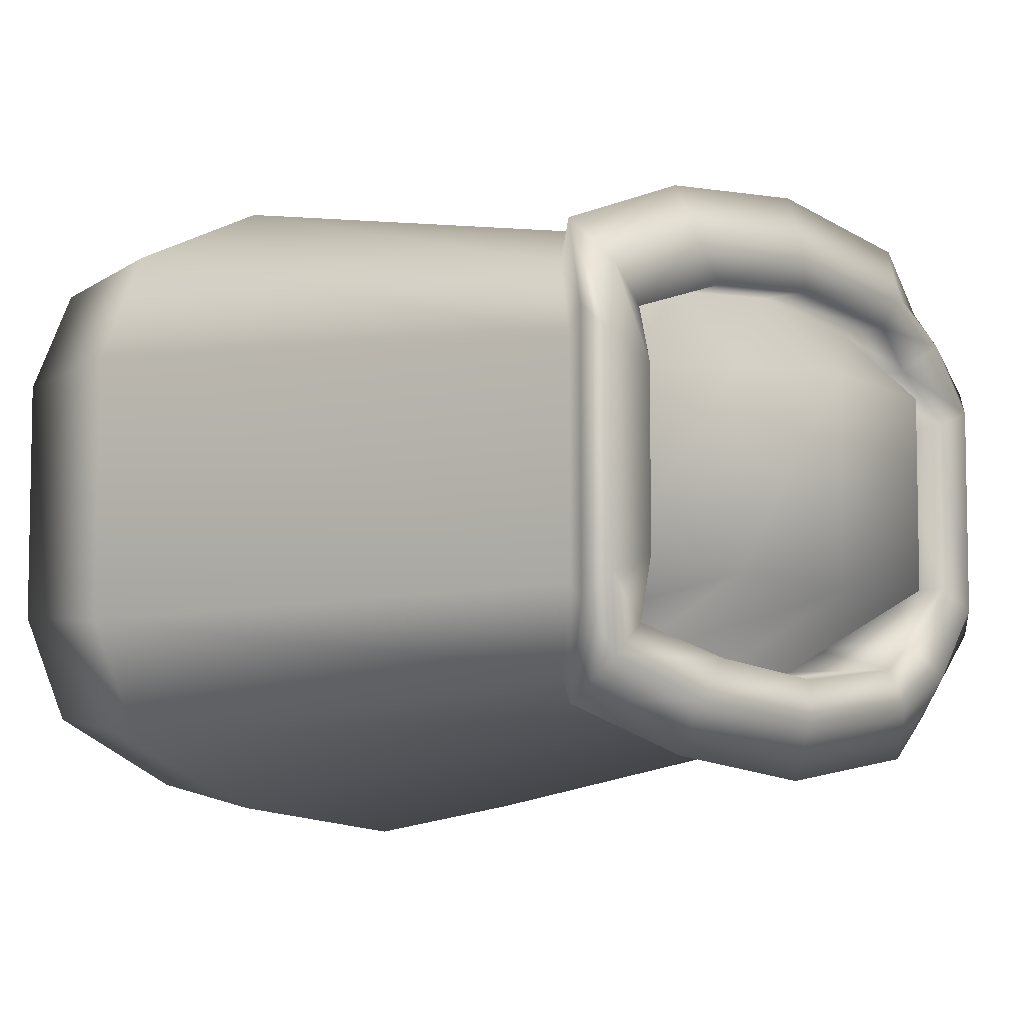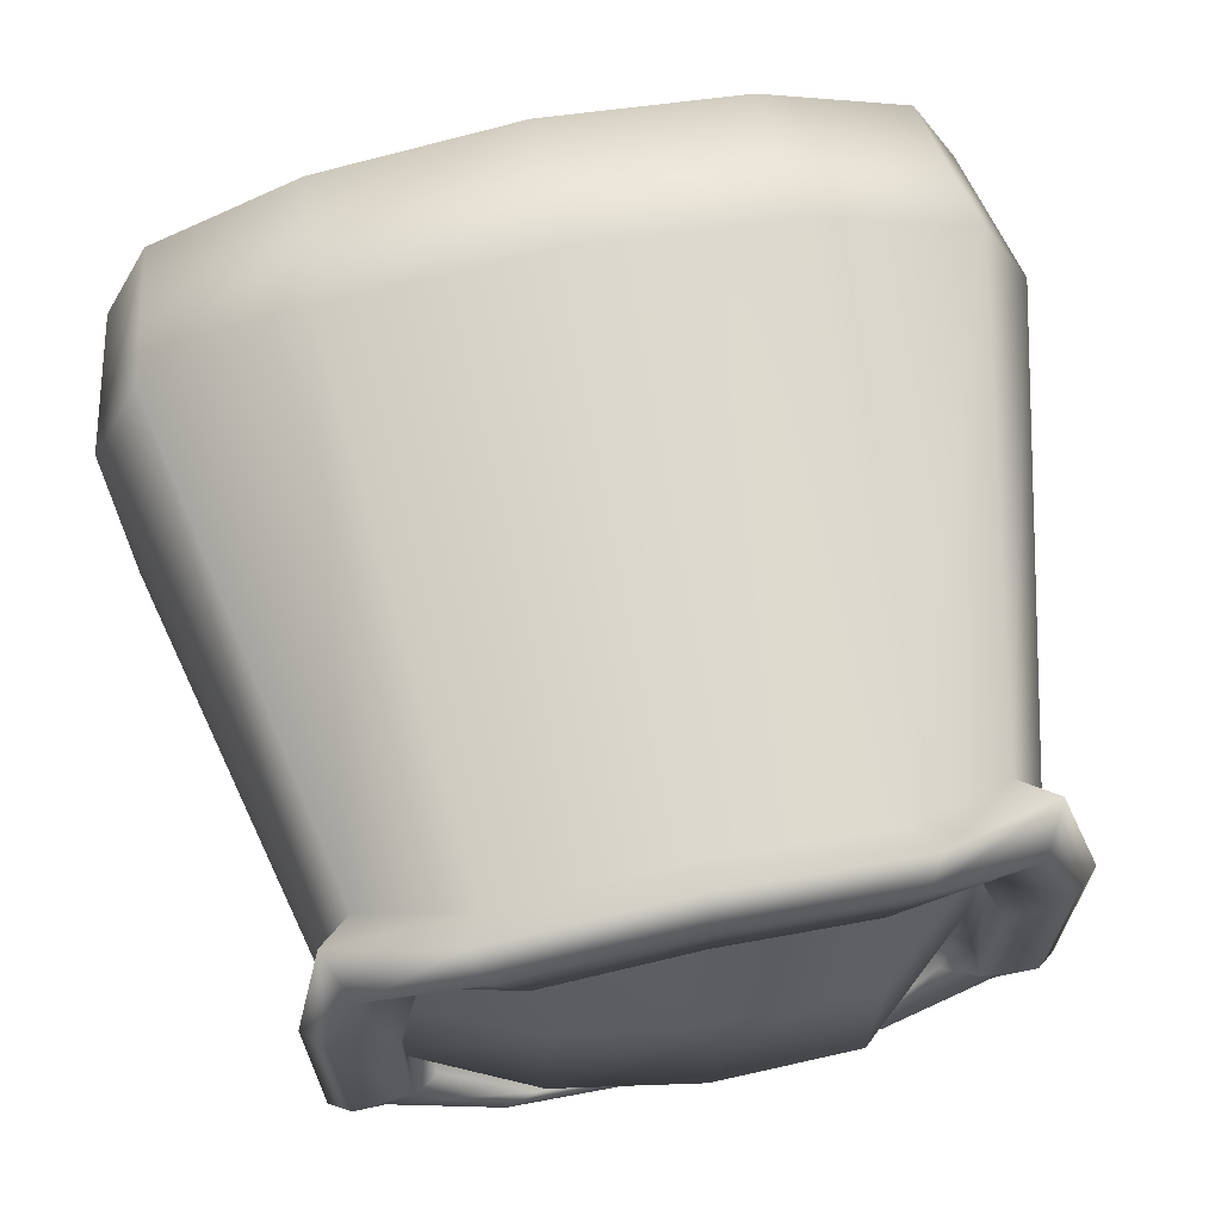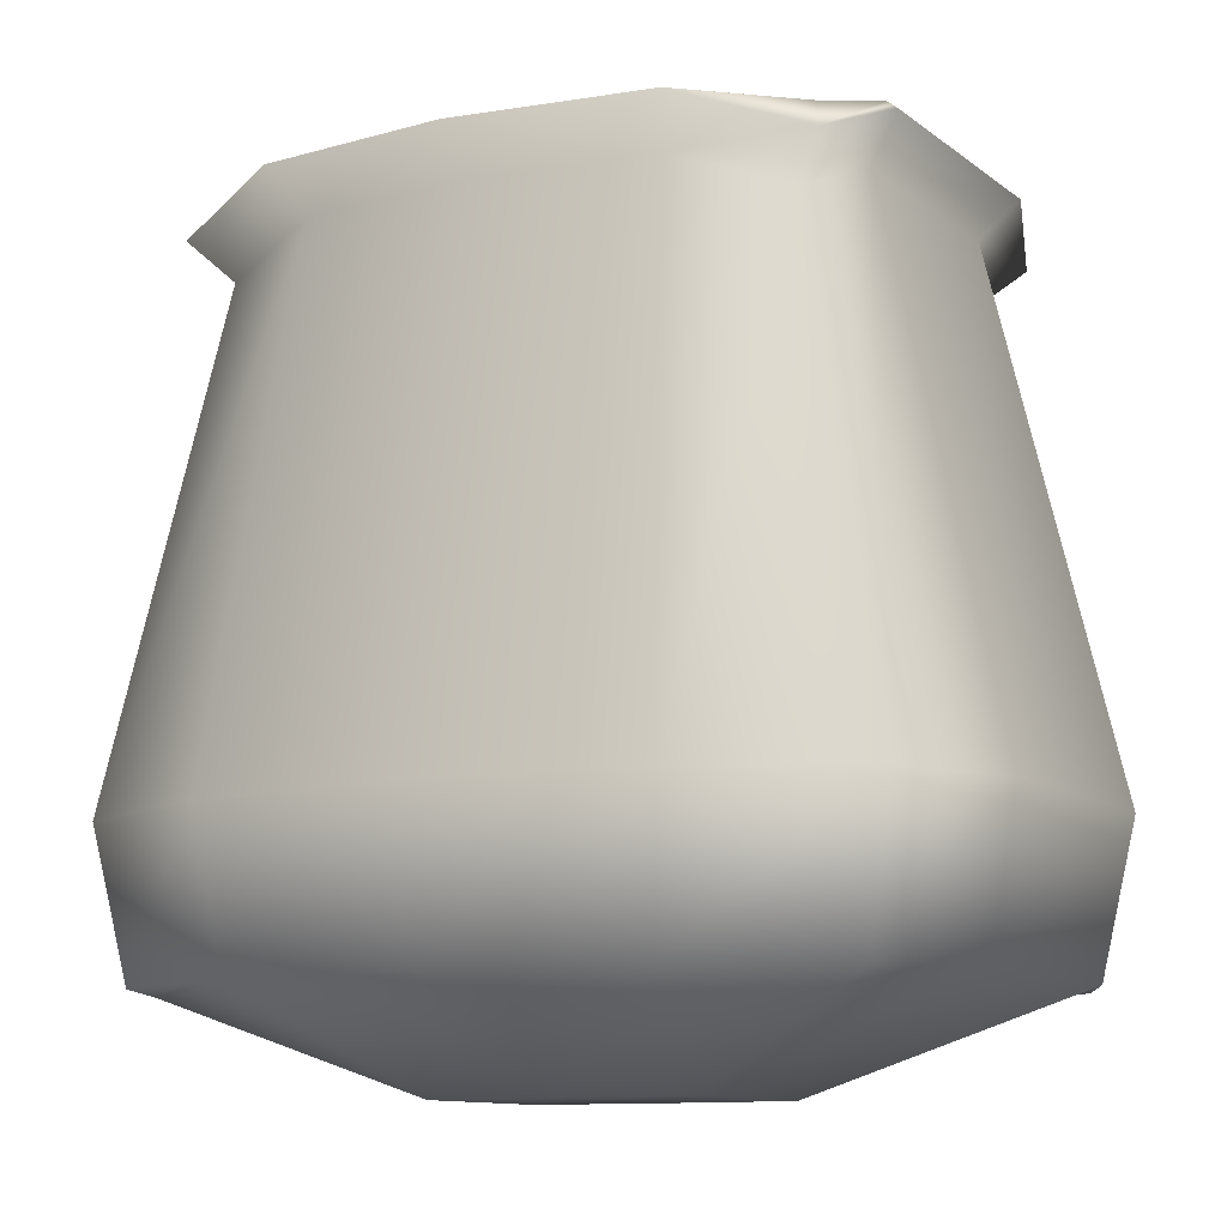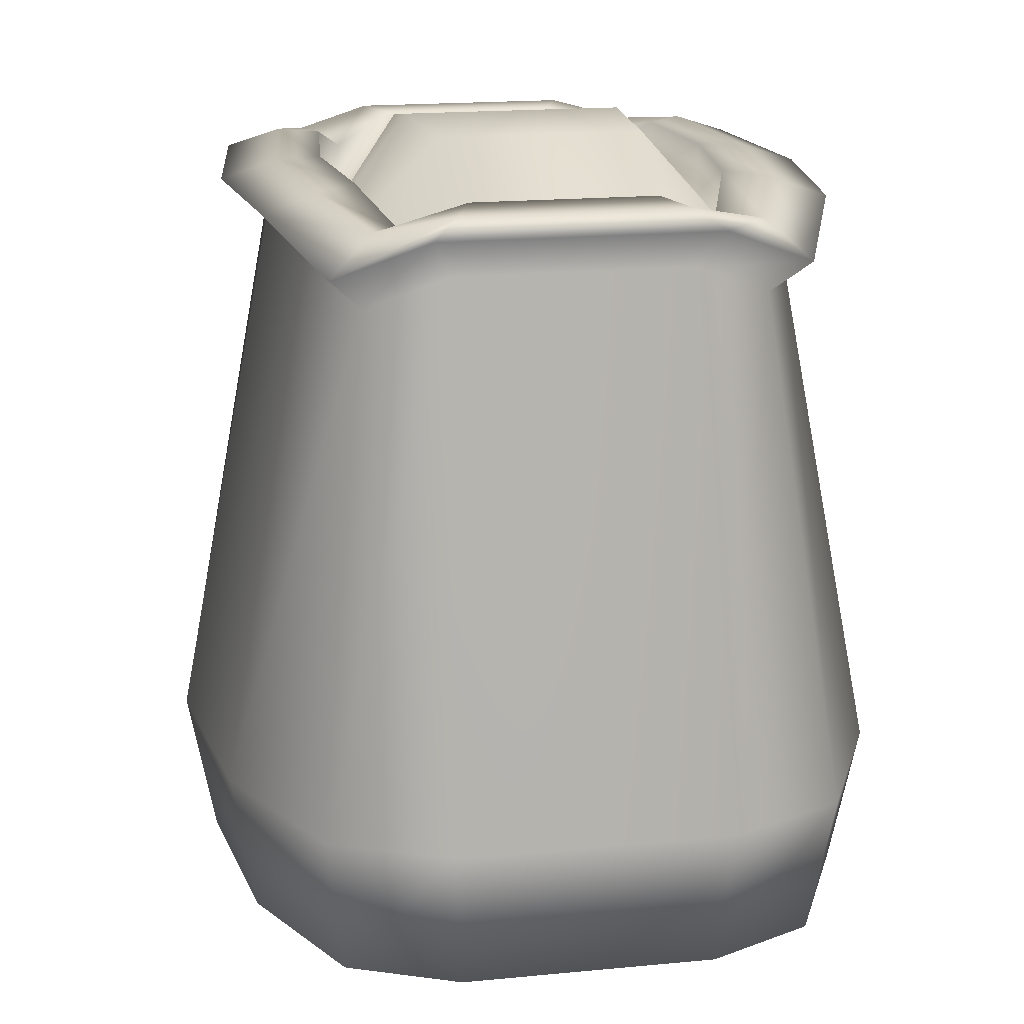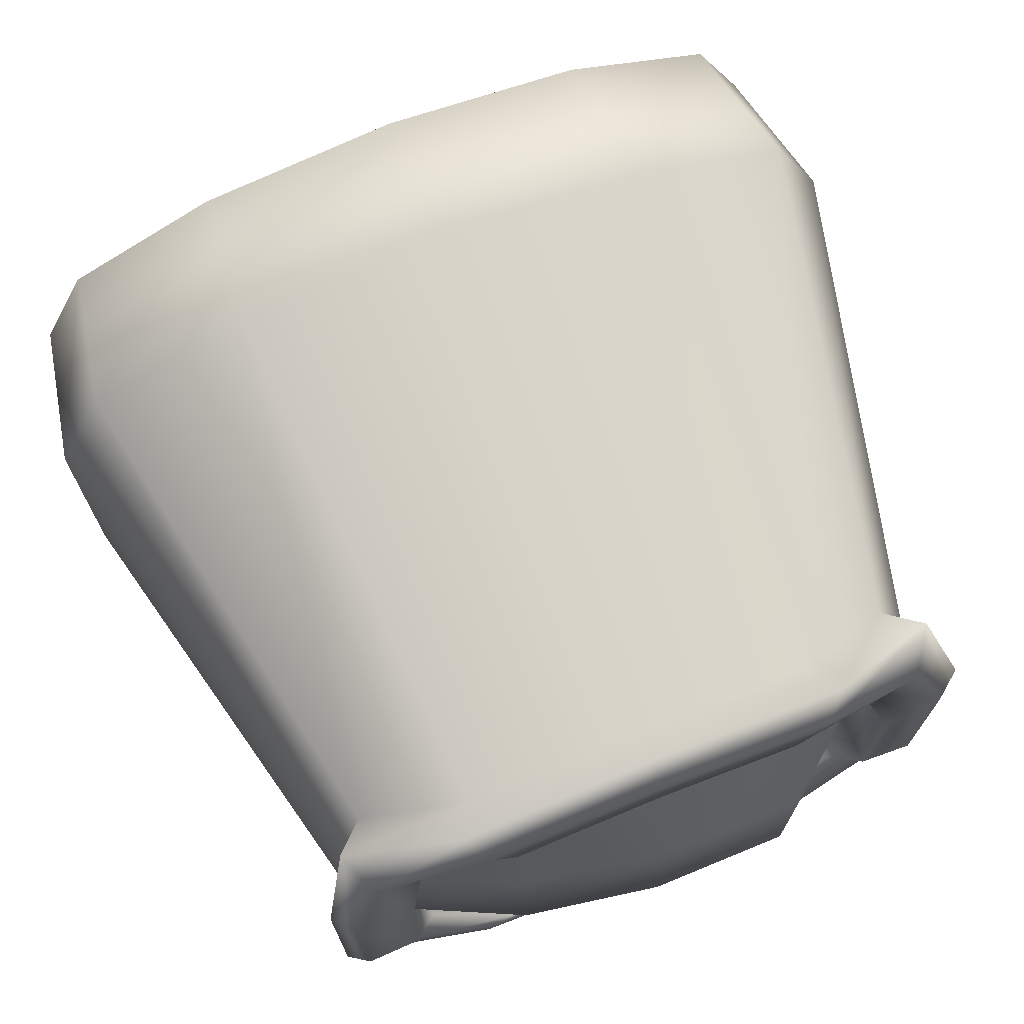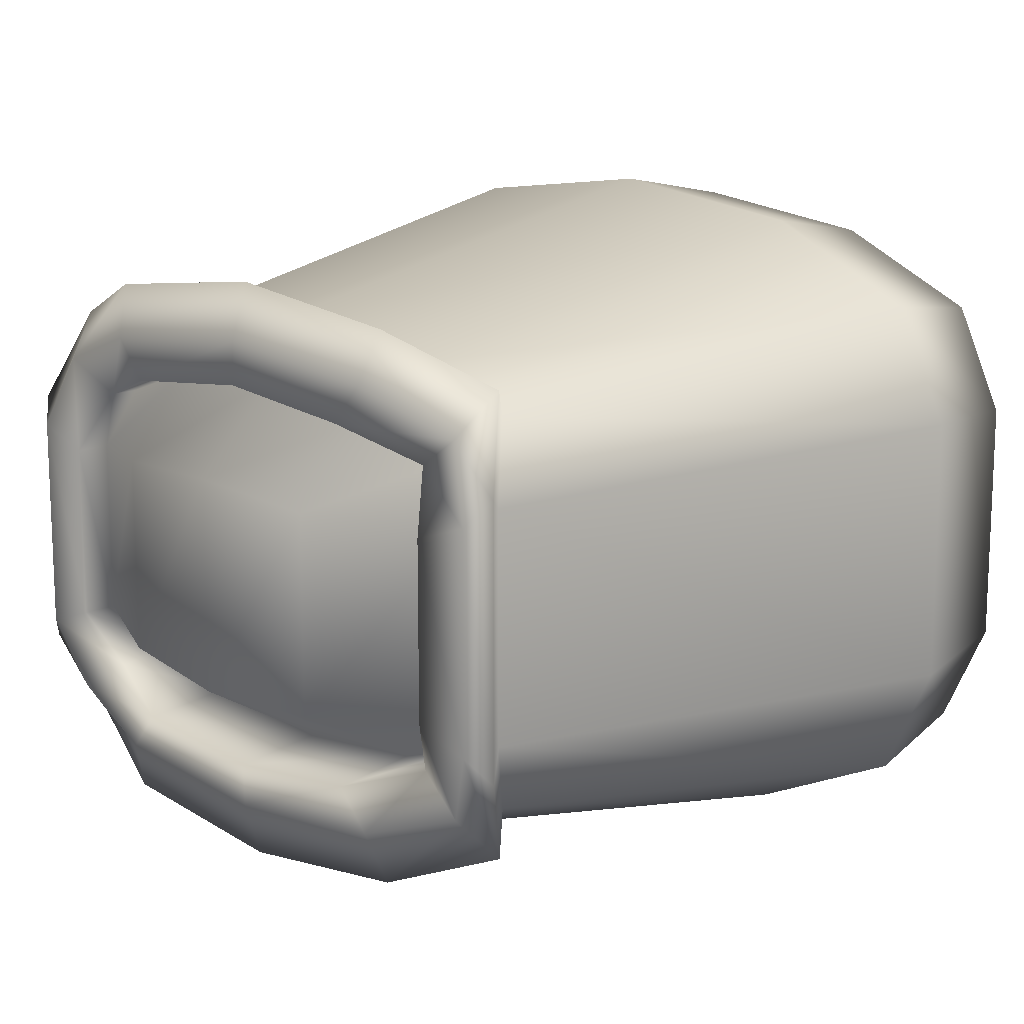
<metadata>
{"format":"obj","ext":"obj","renderer":"f3d","projection":"perspective","resolution":1024,"background":"white","views":[{"elev":-6.4,"azim":130.0,"up":"+Z"},{"elev":67.7,"azim":168.0,"up":"+Z"},{"elev":-10.6,"azim":-150.9,"up":"+Y"},{"elev":18.0,"azim":-100.7,"up":"+Y"},{"elev":72.0,"azim":158.1,"up":"+Z"},{"elev":14.0,"azim":-135.2,"up":"+Z"}]}
</metadata>
<code>
g default
v -4.538 0.1053 0.6721
v -3.511 0.1053 0.9507
v -2.484 0.1053 0.6721
v -2.608 2.044 -0.3361
v -4.333 1.947 -0.5628
v -3.511 2.044 -0.737
v -2.69 1.947 -0.5628
v -4.616 0.5276 -0.7282
v -3.511 0.5276 -1.03
v -2.406 0.5276 -0.7282
v -4.538 0.1053 -0.6721
v -3.511 0.1053 -0.9507
v -2.484 0.1053 -0.6721
v -3.511 -0.1684 -0.2885
v -3.898 -0.1684 -0.2657
v -3.124 -0.1684 -0.2657
v -3.511 -0.1684 0.2885
v -2.337 0.1053 -0.3626
v -2.248 0.5276 -0.3928
v -2.337 0.1053 0.3626
v -2.248 0.5276 0.3928
v -4.685 0.1053 -0.3626
v -4.774 0.5276 -0.3928
v -4.685 0.1053 0.3626
v -4.774 0.5276 0.3928
v -4.415 2.044 -0.3361
v -4.098 0.1053 0.8755
v -3.511 0.5276 1.03
v -4.143 0.5276 0.9486
v -4.616 0.5276 0.7282
v -2.924 0.1053 0.8755
v -2.406 0.5276 0.7282
v -2.88 0.5276 0.9486
v -3.511 2.044 0.737
v -4.025 2.044 0.6787
v -4.333 1.947 0.5628
v -2.69 1.947 0.5628
v -2.997 2.044 0.6787
v -4.415 2.044 0.3361
v -2.608 2.044 0.3361
v -4.025 2.044 -0.6787
v -2.997 2.044 -0.6787
v -4.143 0.5276 -0.9486
v -2.88 0.5276 -0.9486
v -4.098 0.1053 -0.8755
v -2.924 0.1053 -0.8755
v -3.898 -0.1684 0.2657
v -3.124 -0.1684 0.2657
v -4.081 2.159 0.7971
v -4.421 2.047 0.661
v -4.512 2.159 0.3948
v -3.511 2.159 0.8656
v -4.512 2.159 -0.3948
v -2.941 2.159 0.7971
v -2.601 2.047 0.661
v -2.51 2.159 0.3948
v -2.51 2.159 -0.3948
v -3.511 2.159 -0.8656
v -4.081 2.159 -0.7971
v -4.421 2.047 -0.661
v -2.601 2.047 -0.661
v -2.941 2.159 -0.7971
v -4.045 2.212 0.6445
v -4.364 2.16 0.5344
v -4.449 2.212 0.3192
v -3.511 2.212 0.6998
v -4.449 2.212 -0.3192
v -2.977 2.212 0.6445
v -2.658 2.16 0.5344
v -2.573 2.212 0.3192
v -2.573 2.212 -0.3192
v -3.511 2.212 -0.6998
v -4.045 2.212 -0.6445
v -4.364 2.16 -0.5344
v -2.658 2.16 -0.5344
v -2.977 2.212 -0.6445
v -3.948 2.215 0.5275
v -4.209 2.127 0.4375
v -4.279 2.215 0.2613
v -3.511 2.215 0.5728
v -4.279 2.215 -0.2613
v -3.074 2.215 0.5275
v -2.813 2.127 0.4375
v -2.743 2.215 0.2613
v -2.743 2.215 -0.2613
v -3.511 2.215 -0.5728
v -3.948 2.215 -0.5275
v -4.209 2.127 -0.4375
v -2.813 2.127 -0.4375
v -3.074 2.215 -0.5275
v -3.948 2.069 0.5275
v -4.209 1.974 0.4375
v -3.937 2.333 0.2923
v -4.279 2.043 0.2613
v -3.511 2.069 0.5728
v -3.511 2.333 0.3174
v -3.511 2.333 -0.3174
v -3.937 2.333 -0.2923
v -4.279 2.043 -0.2613
v -3.074 2.069 0.5275
v -3.085 2.264 0.2923
v -2.813 2.04 0.4375
v -2.743 2.109 0.2613
v -2.743 2.109 -0.2613
v -3.085 2.264 -0.2923
v -3.452 1.889 -0.5728
v -3.89 1.889 -0.5275
v -4.151 1.794 -0.4375
v -2.754 1.86 -0.4375
v -3.015 1.889 -0.5275
g pCube3
f 1 27 29 30
f 27 2 28 29
f 2 31 33 28
f 31 3 32 33
f 30 29 35 36
f 29 28 34 35
f 28 33 38 34
f 33 32 37 38
f 92 91 93 94
f 91 95 96 93
f 93 96 97 98
f 94 93 98 99
f 95 100 101 96
f 100 102 103 101
f 101 103 104 105
f 96 101 105 97
f 98 97 106 107
f 99 98 107 108
f 105 104 109 110
f 97 105 110 106
f 41 6 9 43
f 5 41 43 8
f 42 7 10 44
f 6 42 44 9
f 43 9 12 45
f 8 43 45 11
f 44 10 13 46
f 9 44 46 12
f 11 45 15 22
f 45 12 14 15
f 12 46 16 14
f 46 13 18 16
f 22 15 47 24
f 15 14 17 47
f 47 17 2 27
f 24 47 27 1
f 14 16 48 17
f 16 18 20 48
f 48 20 3 31
f 17 48 31 2
f 18 13 10 19
f 3 20 21 32
f 20 18 19 21
f 19 10 7 4
f 32 21 40 37
f 21 19 4 40
f 11 22 23 8
f 22 24 25 23
f 24 1 30 25
f 8 23 26 5
f 23 25 39 26
f 25 30 36 39
f 36 35 49 50
f 39 36 50 51
f 35 34 52 49
f 26 39 51 53
f 34 38 54 52
f 38 37 55 54
f 37 40 56 55
f 40 4 57 56
f 6 41 59 58
f 41 5 60 59
f 5 26 53 60
f 4 7 61 57
f 7 42 62 61
f 42 6 58 62
f 50 49 63 64
f 51 50 64 65
f 49 52 66 63
f 53 51 65 67
f 52 54 68 66
f 54 55 69 68
f 55 56 70 69
f 56 57 71 70
f 58 59 73 72
f 59 60 74 73
f 60 53 67 74
f 57 61 75 71
f 61 62 76 75
f 62 58 72 76
f 64 63 77 78
f 65 64 78 79
f 63 66 80 77
f 67 65 79 81
f 66 68 82 80
f 68 69 83 82
f 69 70 84 83
f 70 71 85 84
f 72 73 87 86
f 73 74 88 87
f 74 67 81 88
f 71 75 89 85
f 75 76 90 89
f 76 72 86 90
f 78 77 91 92
f 79 78 92 94
f 77 80 95 91
f 81 79 94 99
f 80 82 100 95
f 82 83 102 100
f 83 84 103 102
f 84 85 104 103
f 86 87 107 106
f 87 88 108 107
f 88 81 99 108
f 85 89 109 104
f 89 90 110 109
f 90 86 106 110

</code>
